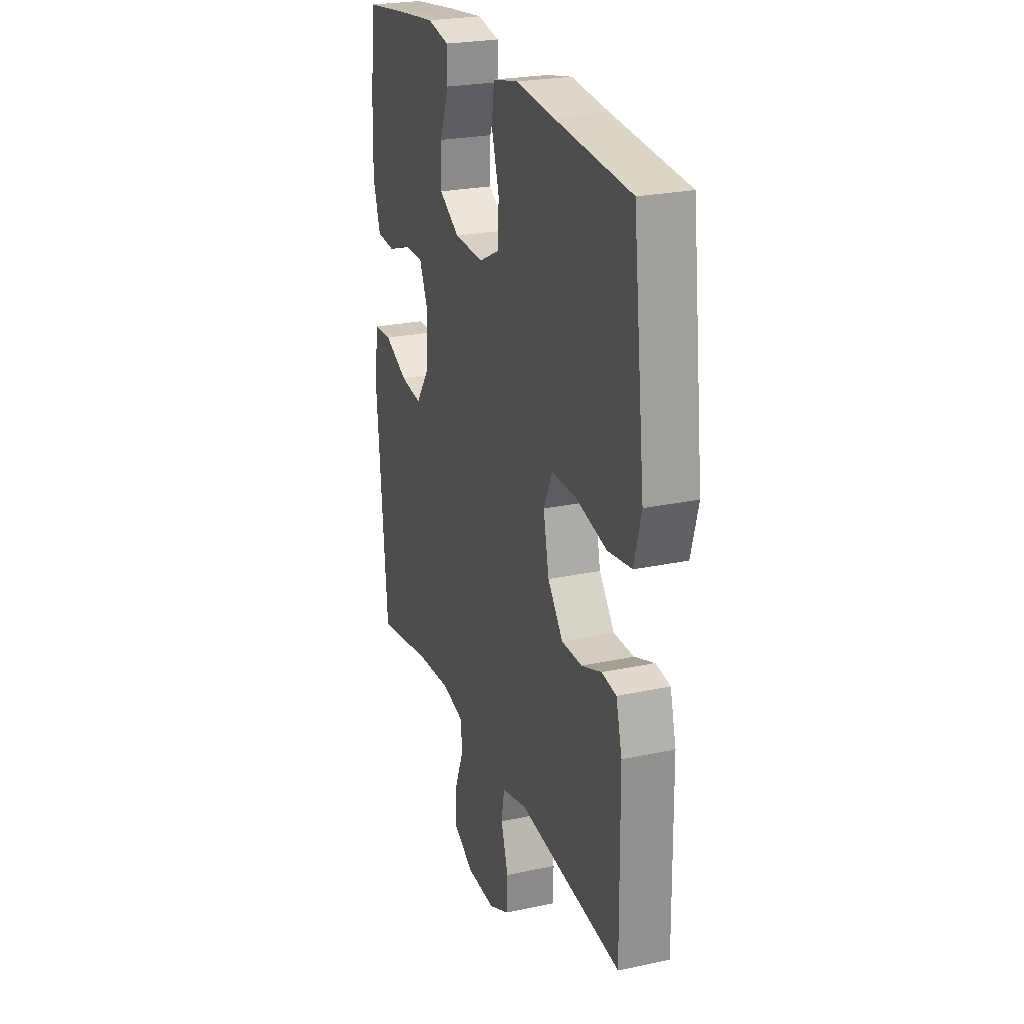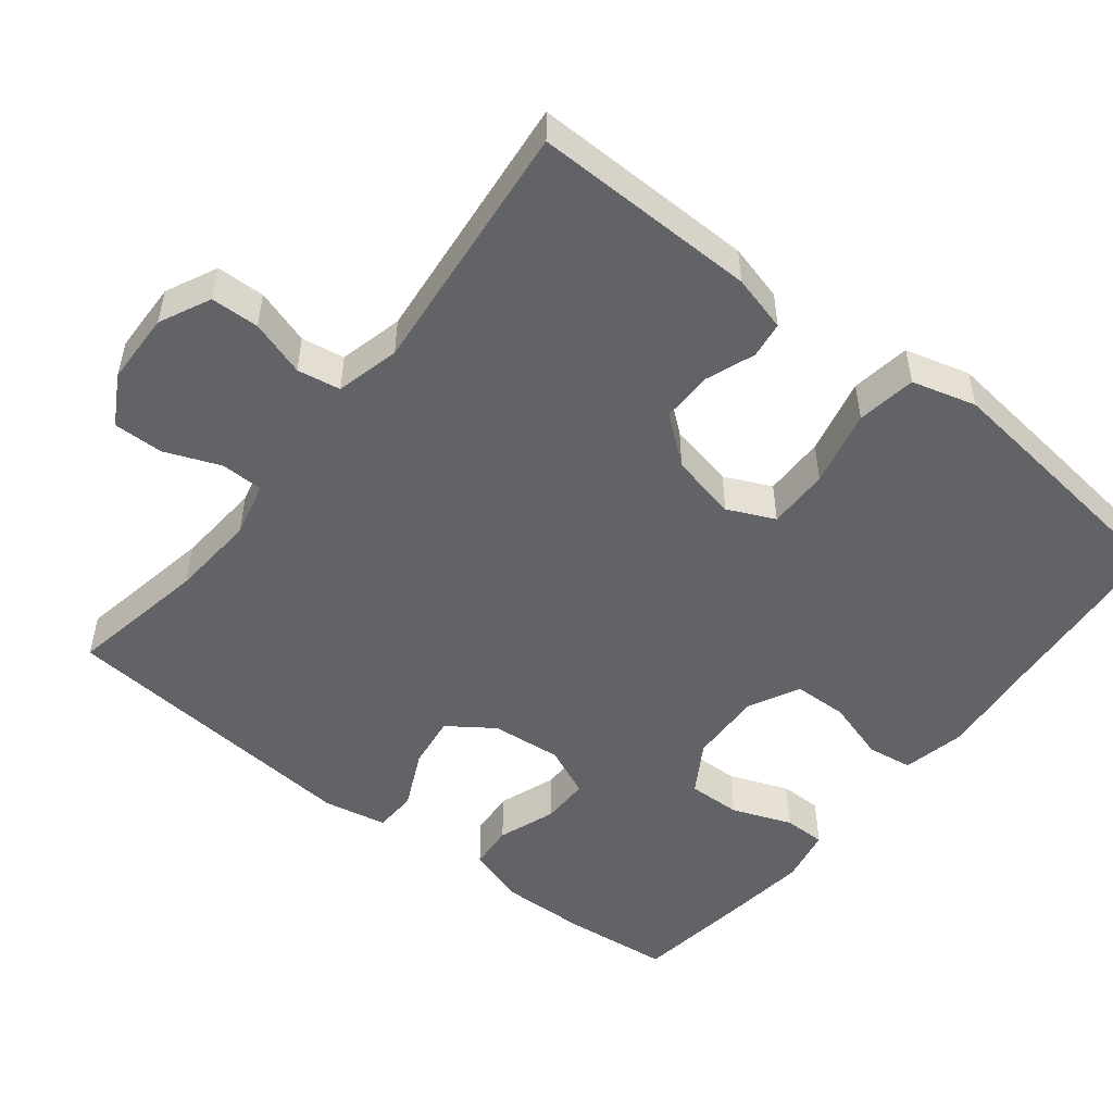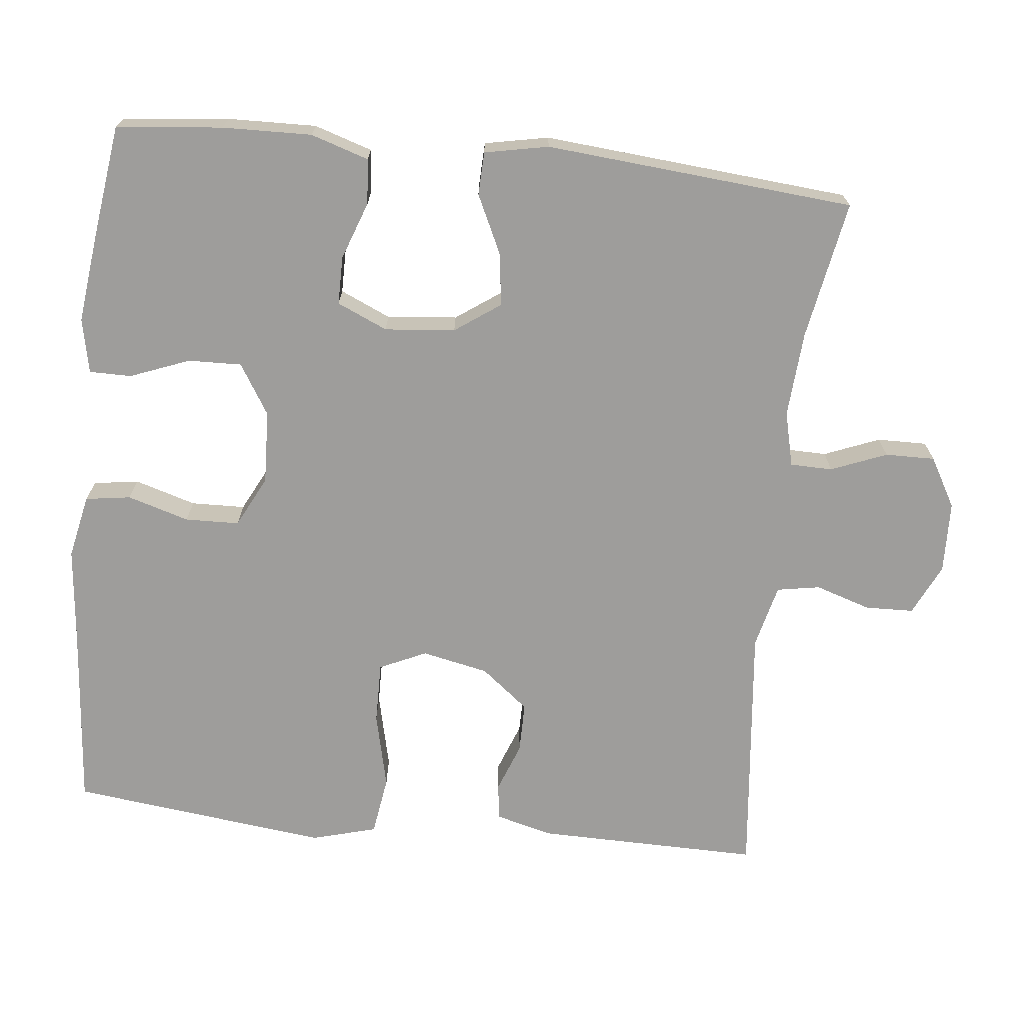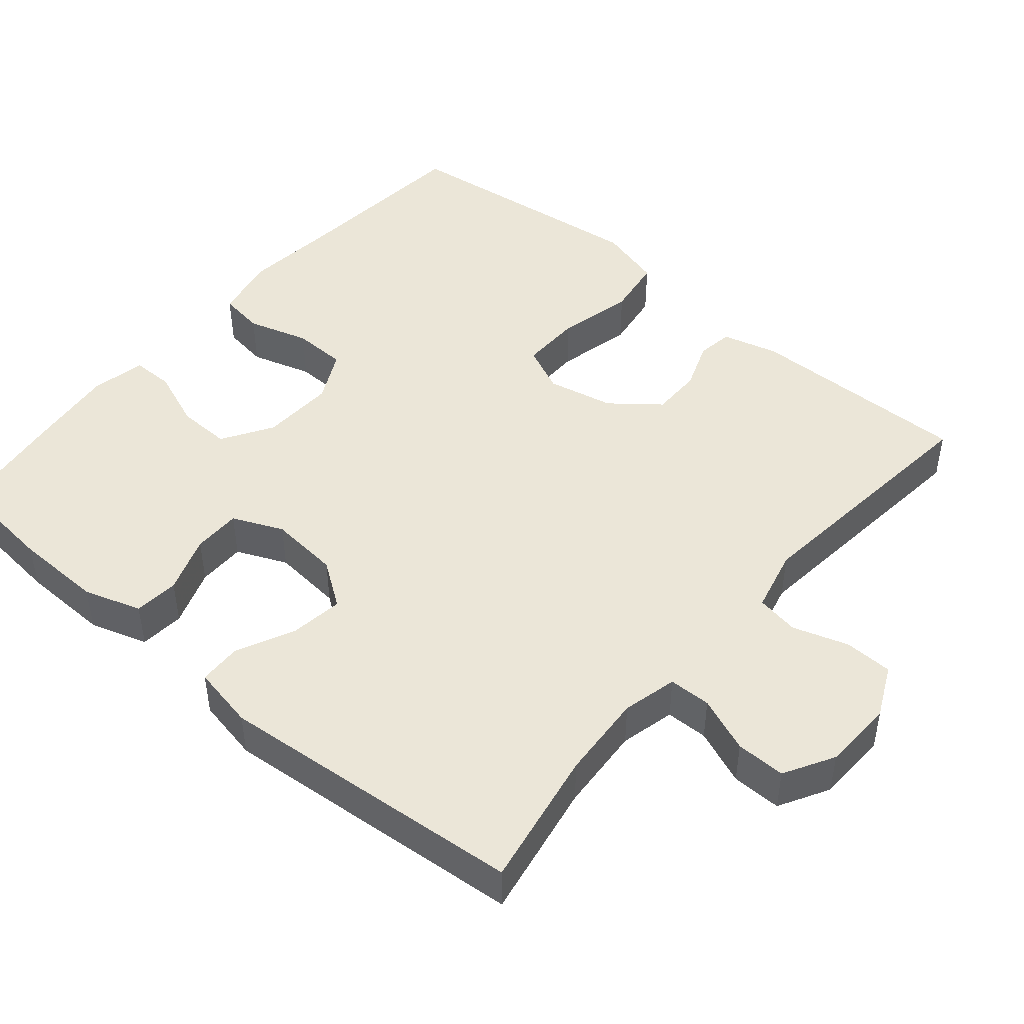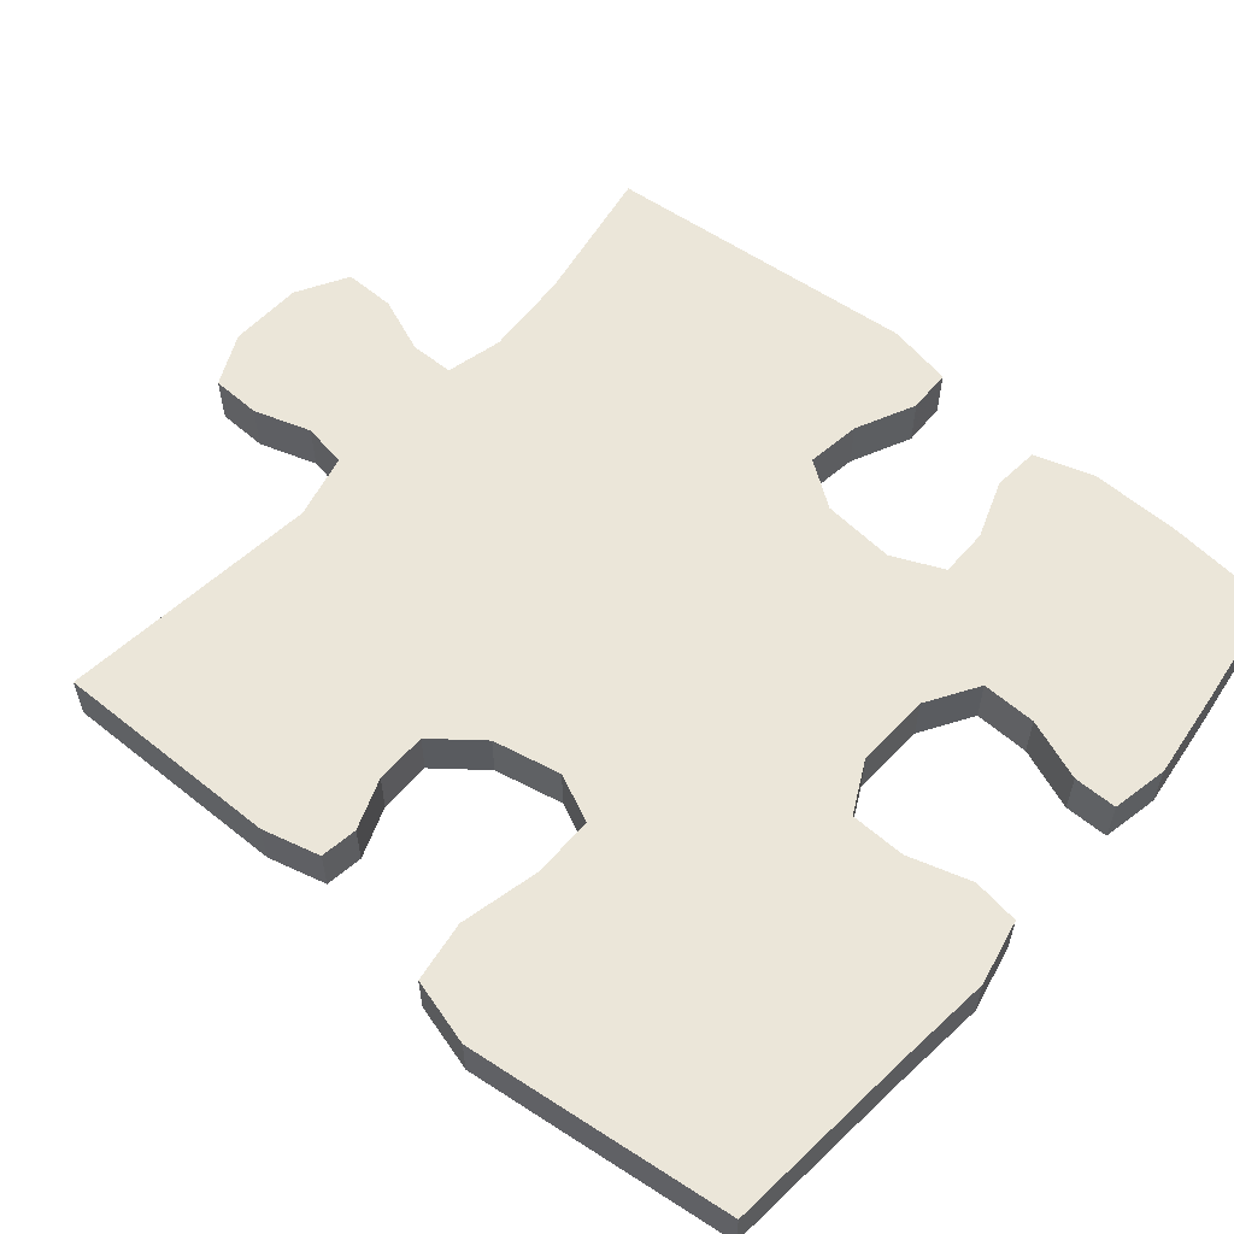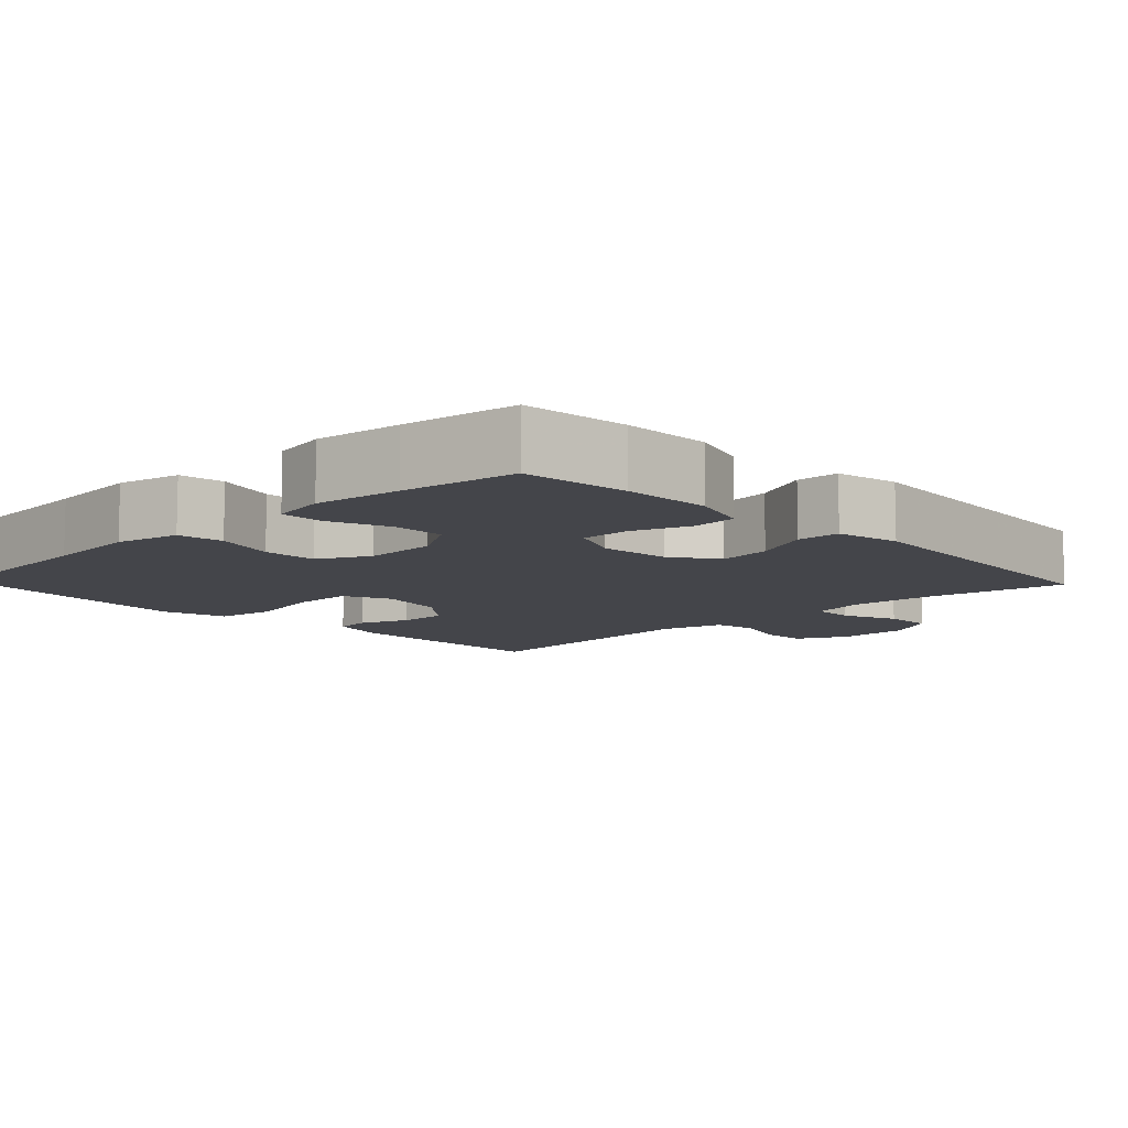
<metadata>
{"format":"obj","ext":"obj","renderer":"f3d","projection":"perspective","resolution":1024,"background":"white","views":[{"elev":24.5,"azim":-109.4,"up":"+Z"},{"elev":-50.9,"azim":-128.4,"up":"+Y"},{"elev":-70.4,"azim":83.9,"up":"+Y"},{"elev":46.3,"azim":130.3,"up":"+Y"},{"elev":57.6,"azim":-49.5,"up":"+Y"},{"elev":-9.3,"azim":43.6,"up":"+Y"}]}
</metadata>
<code>
v -0.5 0.07 -0.5
v -0.496 0.07 -0.198
v -0.476 0.07 -0.122
v -0.427 0.07 -0.115
v -0.36 0.07 -0.14
v -0.292 0.07 -0.14
v -0.241 0.07 -0.076
v -0.222 0.07 0.014
v -0.251 0.07 0.077
v -0.334 0.07 0.076
v -0.437 0.07 0.052
v -0.517 0.07 0.064
v -0.541 0.07 0.151
v -0.526 0.07 0.28
v -0.5 0.07 0.5
v -0.248 0.07 0.522
v -0.121 0.07 0.535
v -0.035 0.07 0.517
v -0.026 0.07 0.456
v -0.051 0.07 0.373
v -0.049 0.07 0.3
v 0.02 0.07 0.265
v 0.119 0.07 0.269
v 0.187 0.07 0.311
v 0.185 0.07 0.383
v 0.154 0.07 0.463
v 0.154 0.07 0.52
v 0.228 0.07 0.535
v 0.345 0.07 0.521
v 0.5 0.07 0.5
v 0.515 0.07 0.357
v 0.518 0.07 0.237
v 0.493 0.07 0.159
v 0.432 0.07 0.154
v 0.354 0.07 0.182
v 0.289 0.07 0.182
v 0.259 0.07 0.114
v 0.268 0.07 0.019
v 0.311 0.07 -0.042
v 0.383 0.07 -0.032
v 0.461 0.07 0.005
v 0.519 0.07 0.003
v 0.536 0.07 -0.083
v 0.5 0.07 -0.5
v 0.313 0.07 -0.466
v 0.197 0.07 -0.458
v 0.123 0.07 -0.476
v 0.122 0.07 -0.533
v 0.152 0.07 -0.608
v 0.153 0.07 -0.675
v 0.086 0.07 -0.713
v -0.011 0.07 -0.716
v -0.08 0.07 -0.683
v -0.082 0.07 -0.618
v -0.058 0.07 -0.543
v -0.068 0.07 -0.485
v -0.154 0.07 -0.464
v -0.5 0 -0.5
v -0.496 0 -0.198
v -0.476 0 -0.122
v -0.427 0 -0.115
v -0.36 0 -0.14
v -0.292 0 -0.14
v -0.241 0 -0.076
v -0.222 0 0.014
v -0.251 0 0.077
v -0.334 0 0.076
v -0.437 0 0.052
v -0.517 0 0.064
v -0.541 0 0.151
v -0.526 0 0.28
v -0.5 0 0.5
v -0.248 0 0.522
v -0.121 0 0.535
v -0.035 0 0.517
v -0.026 0 0.456
v -0.051 0 0.373
v -0.049 0 0.3
v 0.02 0 0.265
v 0.119 0 0.269
v 0.187 0 0.311
v 0.185 0 0.383
v 0.154 0 0.463
v 0.154 0 0.52
v 0.228 0 0.535
v 0.345 0 0.521
v 0.5 0 0.5
v 0.515 0 0.357
v 0.518 0 0.237
v 0.493 0 0.159
v 0.432 0 0.154
v 0.354 0 0.182
v 0.289 0 0.182
v 0.259 0 0.114
v 0.268 0 0.019
v 0.311 0 -0.042
v 0.383 0 -0.032
v 0.461 0 0.005
v 0.519 0 0.003
v 0.536 0 -0.083
v 0.5 0 -0.5
v 0.313 0 -0.466
v 0.197 0 -0.458
v 0.123 0 -0.476
v 0.122 0 -0.533
v 0.152 0 -0.608
v 0.153 0 -0.675
v 0.086 0 -0.713
v -0.011 0 -0.716
v -0.08 0 -0.683
v -0.082 0 -0.618
v -0.058 0 -0.543
v -0.068 0 -0.485
v -0.154 0 -0.464
f 52 53 54 55
f 52 55 56
f 51 52 56
f 48 49 50 51
f 47 48 51 56
f 46 47 56 57
f 42 43 44 45
f 40 41 42 45
f 39 40 45 46
f 38 39 46 57
f 32 33 34 35
f 32 35 36
f 31 32 36
f 30 31 36
f 29 30 36
f 28 29 36 37
f 25 26 27 28
f 24 25 28 37
f 17 18 19 20
f 16 17 20 21
f 15 16 21
f 14 15 21 22
f 10 11 12 13
f 9 10 13 14
f 2 3 4 5
f 2 5 6
f 1 2 6
f 57 1 6 7
f 23 24 37 38
f 22 23 38 57
f 9 14 22
f 8 9 22
f 7 8 22 57
f 112 111 110 109
f 113 112 109
f 113 109 108
f 108 107 106 105
f 113 108 105 104
f 114 113 104 103
f 102 101 100 99
f 102 99 98 97
f 103 102 97 96
f 114 103 96 95
f 92 91 90 89
f 93 92 89
f 93 89 88
f 93 88 87
f 93 87 86
f 94 93 86 85
f 85 84 83 82
f 94 85 82 81
f 77 76 75 74
f 78 77 74 73
f 78 73 72
f 79 78 72 71
f 70 69 68 67
f 71 70 67 66
f 62 61 60 59
f 63 62 59
f 63 59 58
f 64 63 58 114
f 95 94 81 80
f 114 95 80 79
f 79 71 66
f 79 66 65
f 114 79 65 64
f 1 58 59 2
f 2 59 60 3
f 3 60 61 4
f 4 61 62 5
f 5 62 63 6
f 6 63 64 7
f 7 64 65 8
f 8 65 66 9
f 9 66 67 10
f 10 67 68 11
f 11 68 69 12
f 12 69 70 13
f 13 70 71 14
f 14 71 72 15
f 15 72 73 16
f 16 73 74 17
f 17 74 75 18
f 18 75 76 19
f 19 76 77 20
f 20 77 78 21
f 21 78 79 22
f 22 79 80 23
f 23 80 81 24
f 24 81 82 25
f 25 82 83 26
f 26 83 84 27
f 27 84 85 28
f 28 85 86 29
f 29 86 87 30
f 30 87 88 31
f 31 88 89 32
f 32 89 90 33
f 33 90 91 34
f 34 91 92 35
f 35 92 93 36
f 36 93 94 37
f 37 94 95 38
f 38 95 96 39
f 39 96 97 40
f 40 97 98 41
f 41 98 99 42
f 42 99 100 43
f 43 100 101 44
f 44 101 102 45
f 45 102 103 46
f 46 103 104 47
f 47 104 105 48
f 48 105 106 49
f 49 106 107 50
f 50 107 108 51
f 51 108 109 52
f 52 109 110 53
f 53 110 111 54
f 54 111 112 55
f 55 112 113 56
f 56 113 114 57
f 57 114 58 1

</code>
